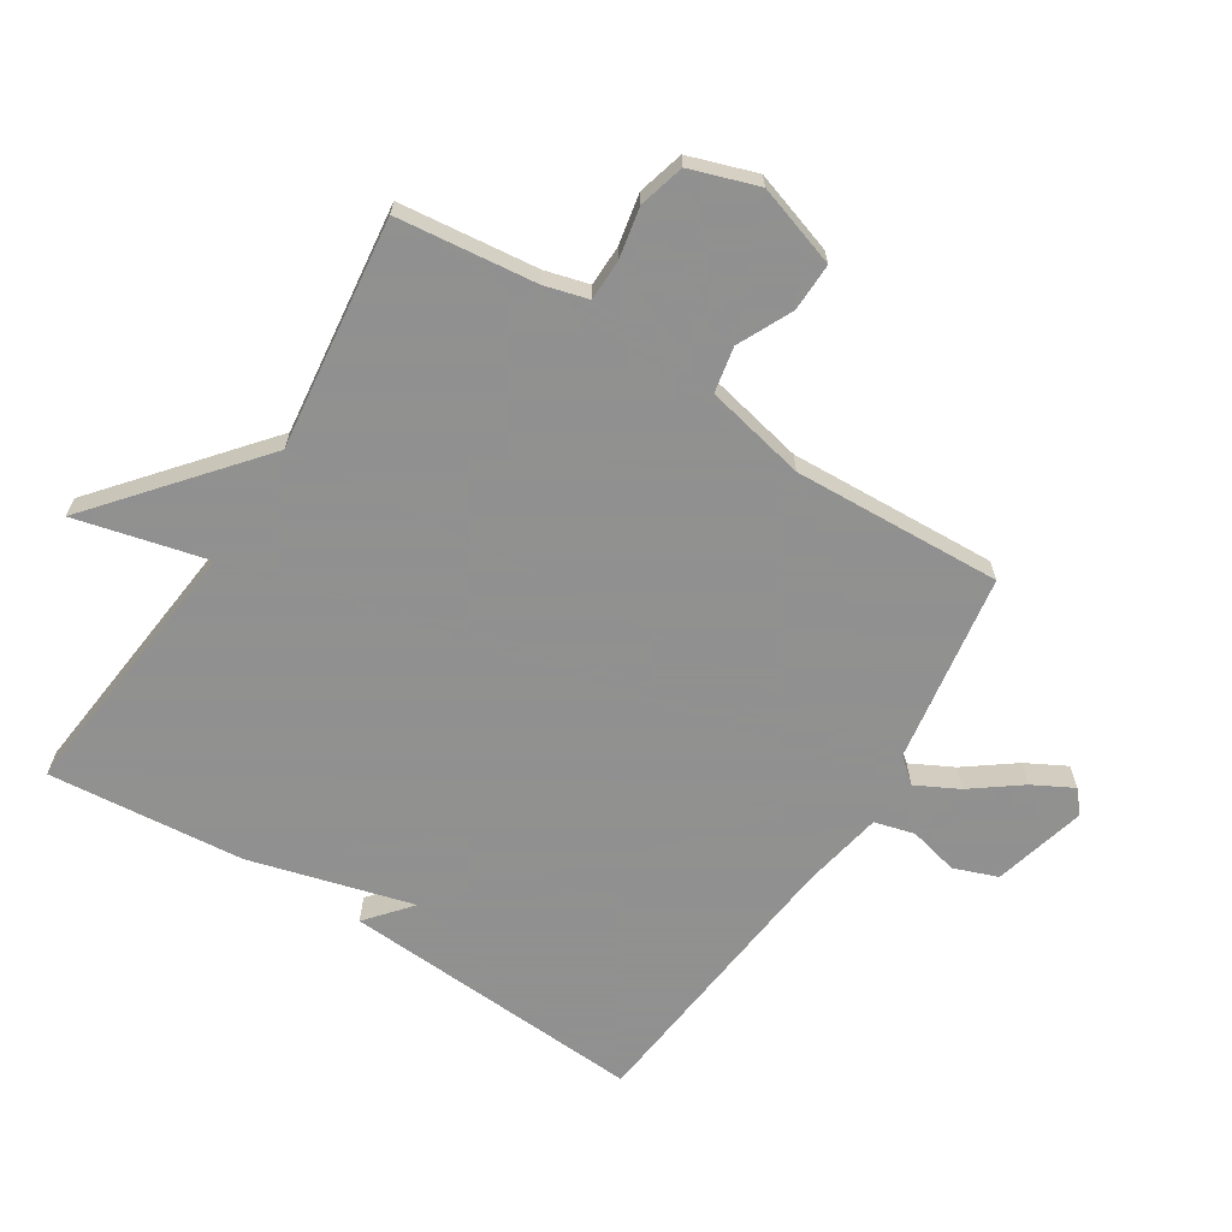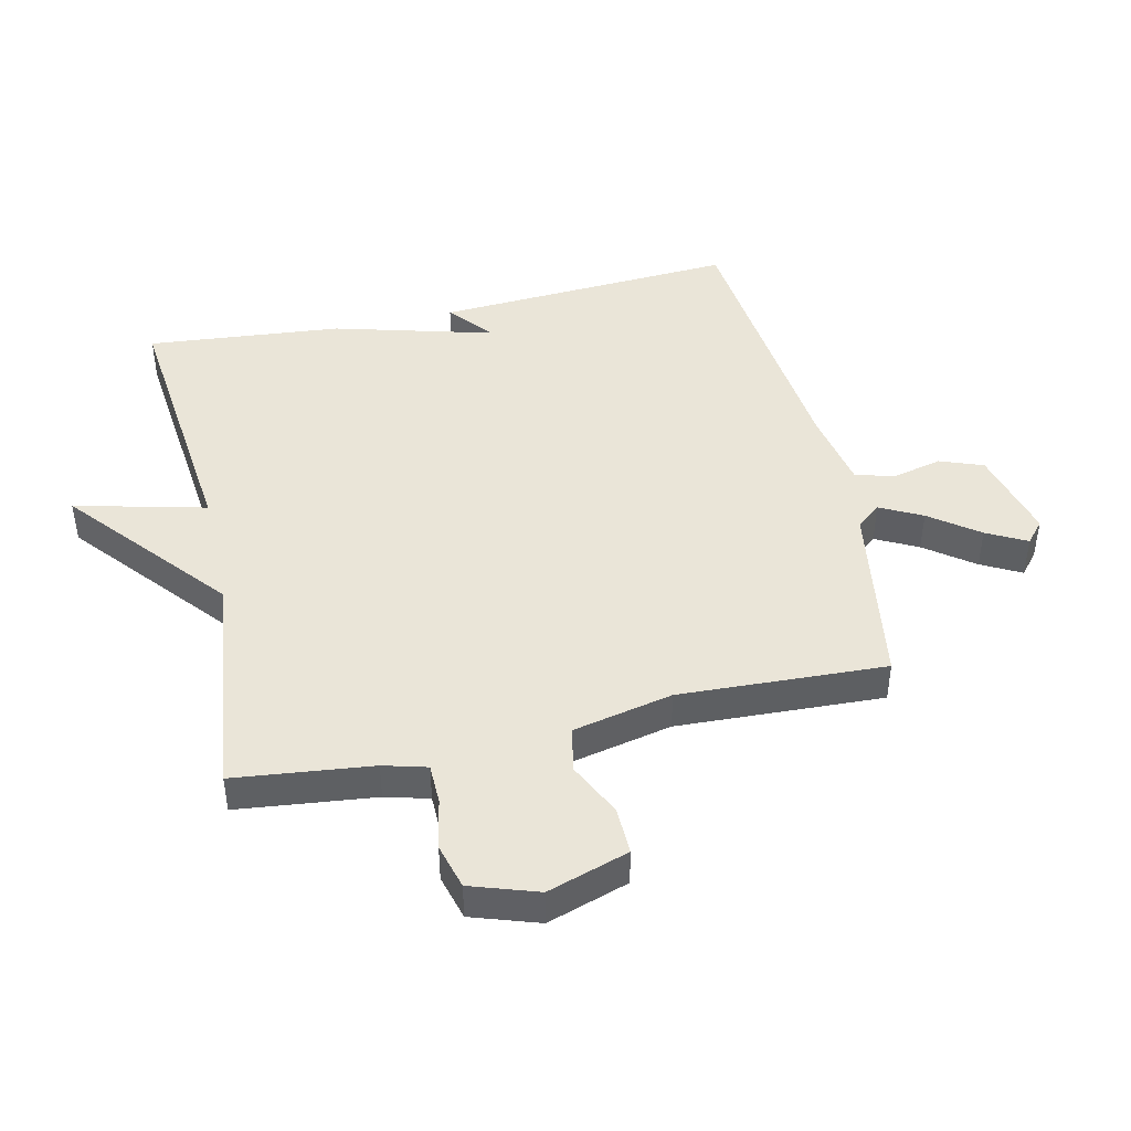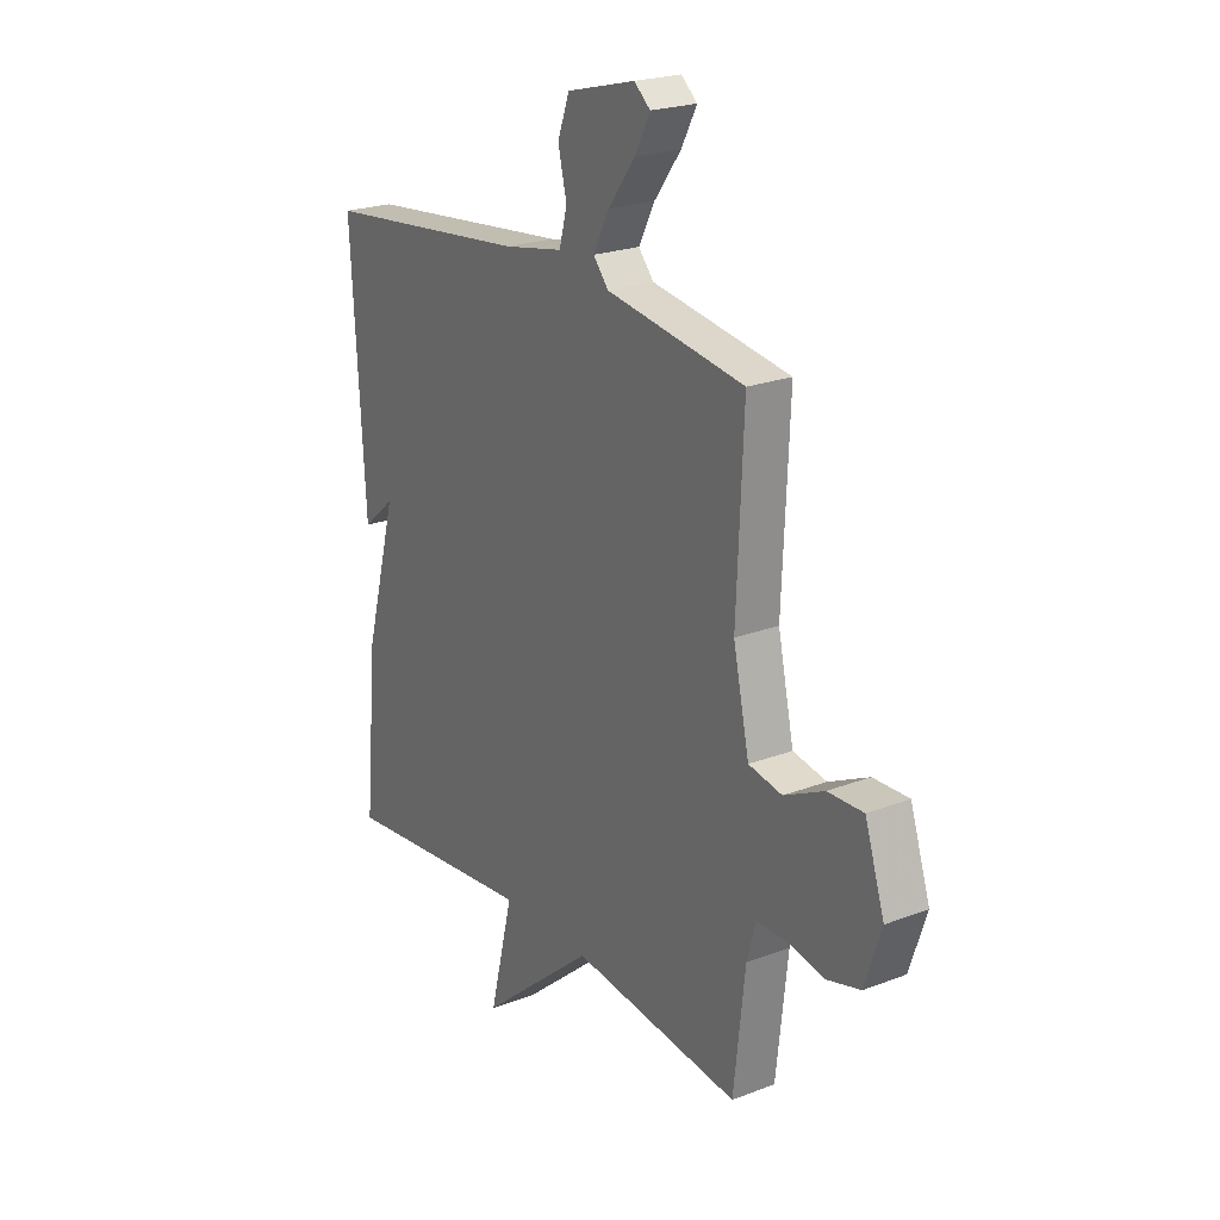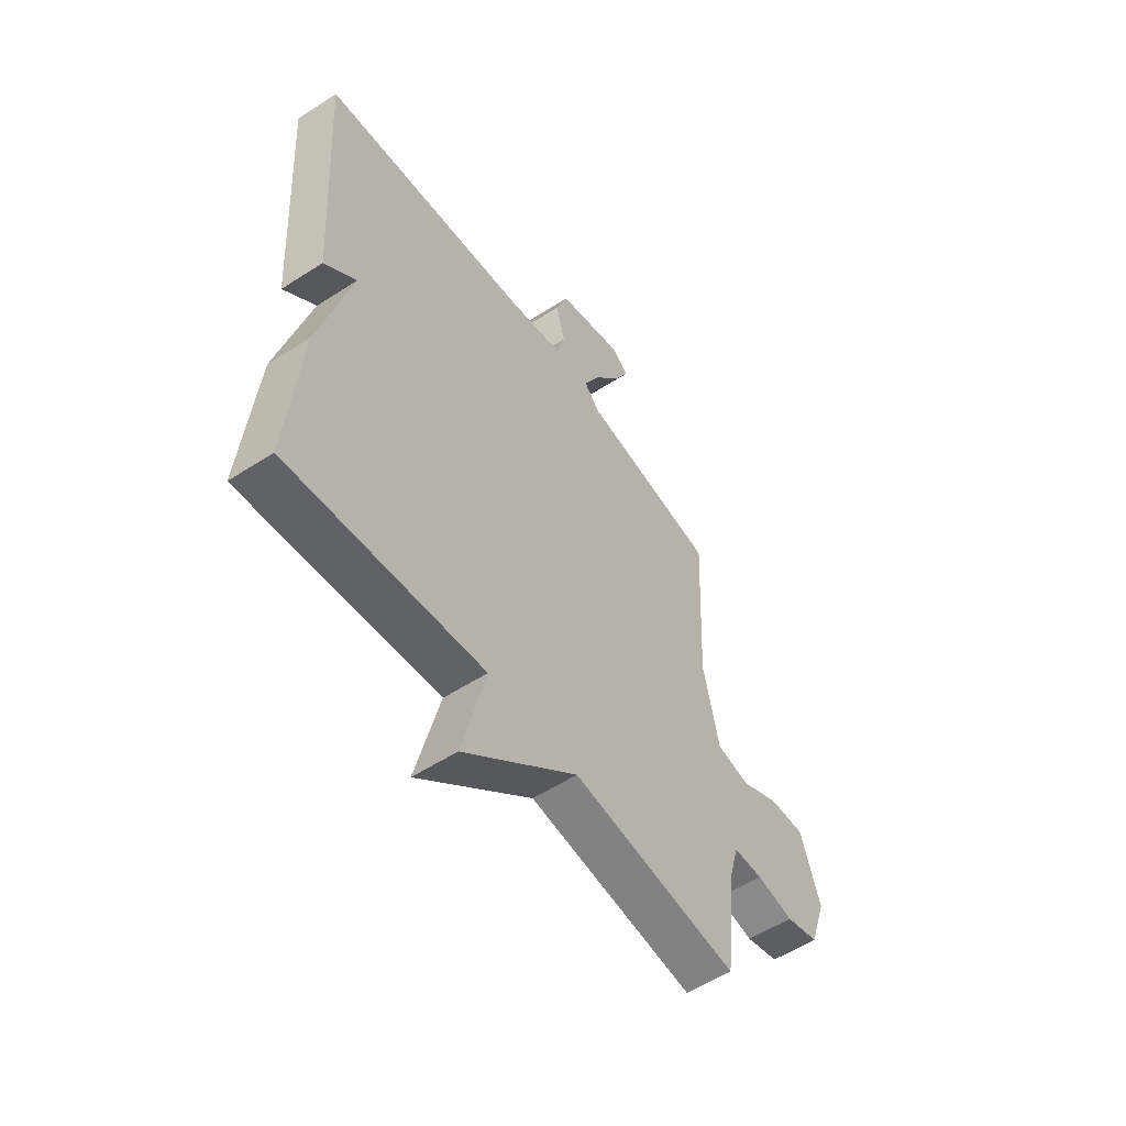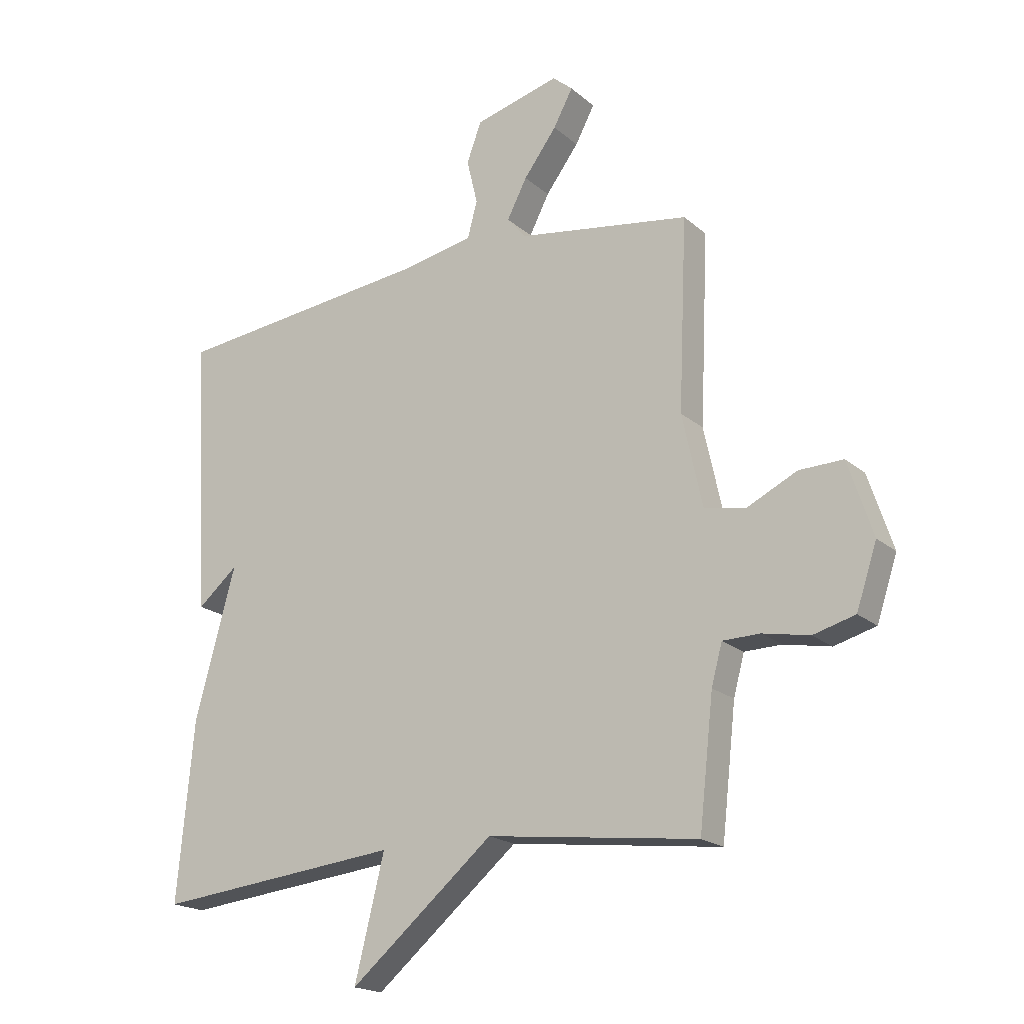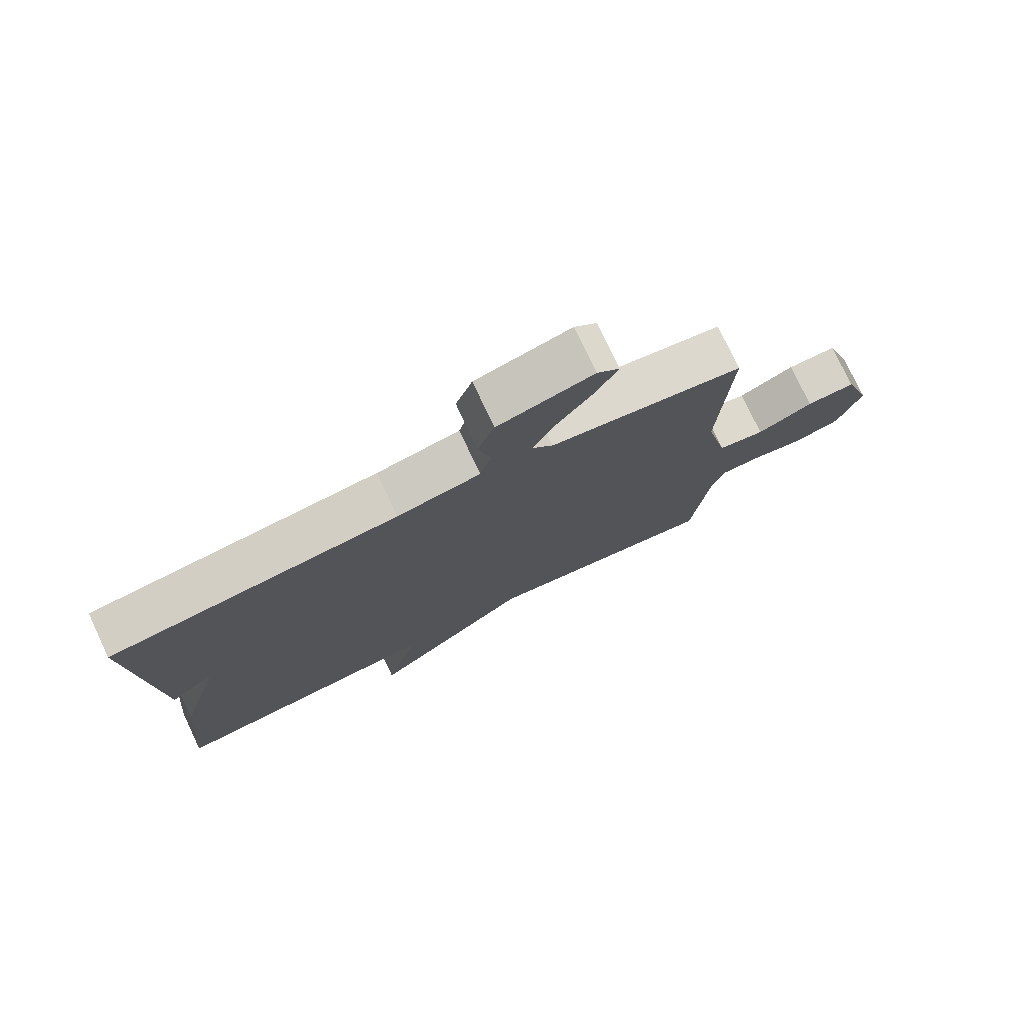
<metadata>
{"format":"obj","ext":"obj","renderer":"f3d","projection":"perspective","resolution":1024,"background":"white","views":[{"elev":-65.8,"azim":-122.3,"up":"+Y"},{"elev":44.6,"azim":-102.7,"up":"+Y"},{"elev":22.6,"azim":-123.4,"up":"+Z"},{"elev":-55.4,"azim":124.3,"up":"+Z"},{"elev":-19.3,"azim":-146.9,"up":"+Z"},{"elev":76.9,"azim":154.7,"up":"+Z"}]}
</metadata>
<code>
v -0.5 0.07 0.5
v -0.198 0.07 0.547
v -0.165 0.07 0.586
v -0.2 0.07 0.654
v -0.258 0.07 0.732
v -0.292 0.07 0.796
v -0.257 0.07 0.826
v -0.108 0.07 0.787
v -0.082 0.07 0.717
v -0.101 0.07 0.638
v -0.084 0.07 0.574
v 0.046 0.07 0.549
v 0.5 0.07 0.5
v 0.471 0.07 0.014
v 0.4 0.07 0.074
v 0.471 0.07 -0.186
v 0.5 0.07 -0.5
v 0.069 0.07 -0.455
v 0.121 0.07 -0.666
v -0.131 0.07 -0.455
v -0.5 0.07 -0.5
v -0.525 0.07 -0.278
v -0.544 0.07 -0.208
v -0.609 0.07 -0.207
v -0.691 0.07 -0.223
v -0.764 0.07 -0.203
v -0.8 0.07 -0.095
v -0.757 0.07 0.036
v -0.68 0.07 0.034
v -0.593 0.07 -0.008
v -0.52 0.07 0.006
v -0.485 0.07 0.167
v -0.5 0 0.5
v -0.198 0 0.547
v -0.165 0 0.586
v -0.2 0 0.654
v -0.258 0 0.732
v -0.292 0 0.796
v -0.257 0 0.826
v -0.108 0 0.787
v -0.082 0 0.717
v -0.101 0 0.638
v -0.084 0 0.574
v 0.046 0 0.549
v 0.5 0 0.5
v 0.471 0 0.014
v 0.4 0 0.074
v 0.471 0 -0.186
v 0.5 0 -0.5
v 0.069 0 -0.455
v 0.121 0 -0.666
v -0.131 0 -0.455
v -0.5 0 -0.5
v -0.525 0 -0.278
v -0.544 0 -0.208
v -0.609 0 -0.207
v -0.691 0 -0.223
v -0.764 0 -0.203
v -0.8 0 -0.095
v -0.757 0 0.036
v -0.68 0 0.034
v -0.593 0 -0.008
v -0.52 0 0.006
v -0.485 0 0.167
f 28 29 30
f 27 28 30
f 26 27 30
f 25 26 30
f 24 25 30
f 23 24 30 31
f 22 23 31 32
f 20 21 22 32
f 32 1 2
f 20 32 2
f 19 20 2
f 18 19 2
f 18 2 3
f 17 18 3
f 16 17 3
f 15 16 3
f 12 13 14 15
f 8 9 10
f 7 8 10
f 6 7 10
f 5 6 10
f 4 5 10
f 4 10 11
f 3 4 11
f 3 11 12 15
f 62 61 60
f 62 60 59
f 62 59 58
f 62 58 57
f 62 57 56
f 63 62 56 55
f 64 63 55 54
f 64 54 53 52
f 34 33 64
f 34 64 52
f 34 52 51
f 34 51 50
f 35 34 50
f 35 50 49
f 35 49 48
f 35 48 47
f 47 46 45 44
f 42 41 40
f 42 40 39
f 42 39 38
f 42 38 37
f 42 37 36
f 43 42 36
f 43 36 35
f 47 44 43 35
f 1 33 34 2
f 2 34 35 3
f 3 35 36 4
f 4 36 37 5
f 5 37 38 6
f 6 38 39 7
f 7 39 40 8
f 8 40 41 9
f 9 41 42 10
f 10 42 43 11
f 11 43 44 12
f 12 44 45 13
f 13 45 46 14
f 14 46 47 15
f 15 47 48 16
f 16 48 49 17
f 17 49 50 18
f 18 50 51 19
f 19 51 52 20
f 20 52 53 21
f 21 53 54 22
f 22 54 55 23
f 23 55 56 24
f 24 56 57 25
f 25 57 58 26
f 26 58 59 27
f 27 59 60 28
f 28 60 61 29
f 29 61 62 30
f 30 62 63 31
f 31 63 64 32
f 32 64 33 1

</code>
